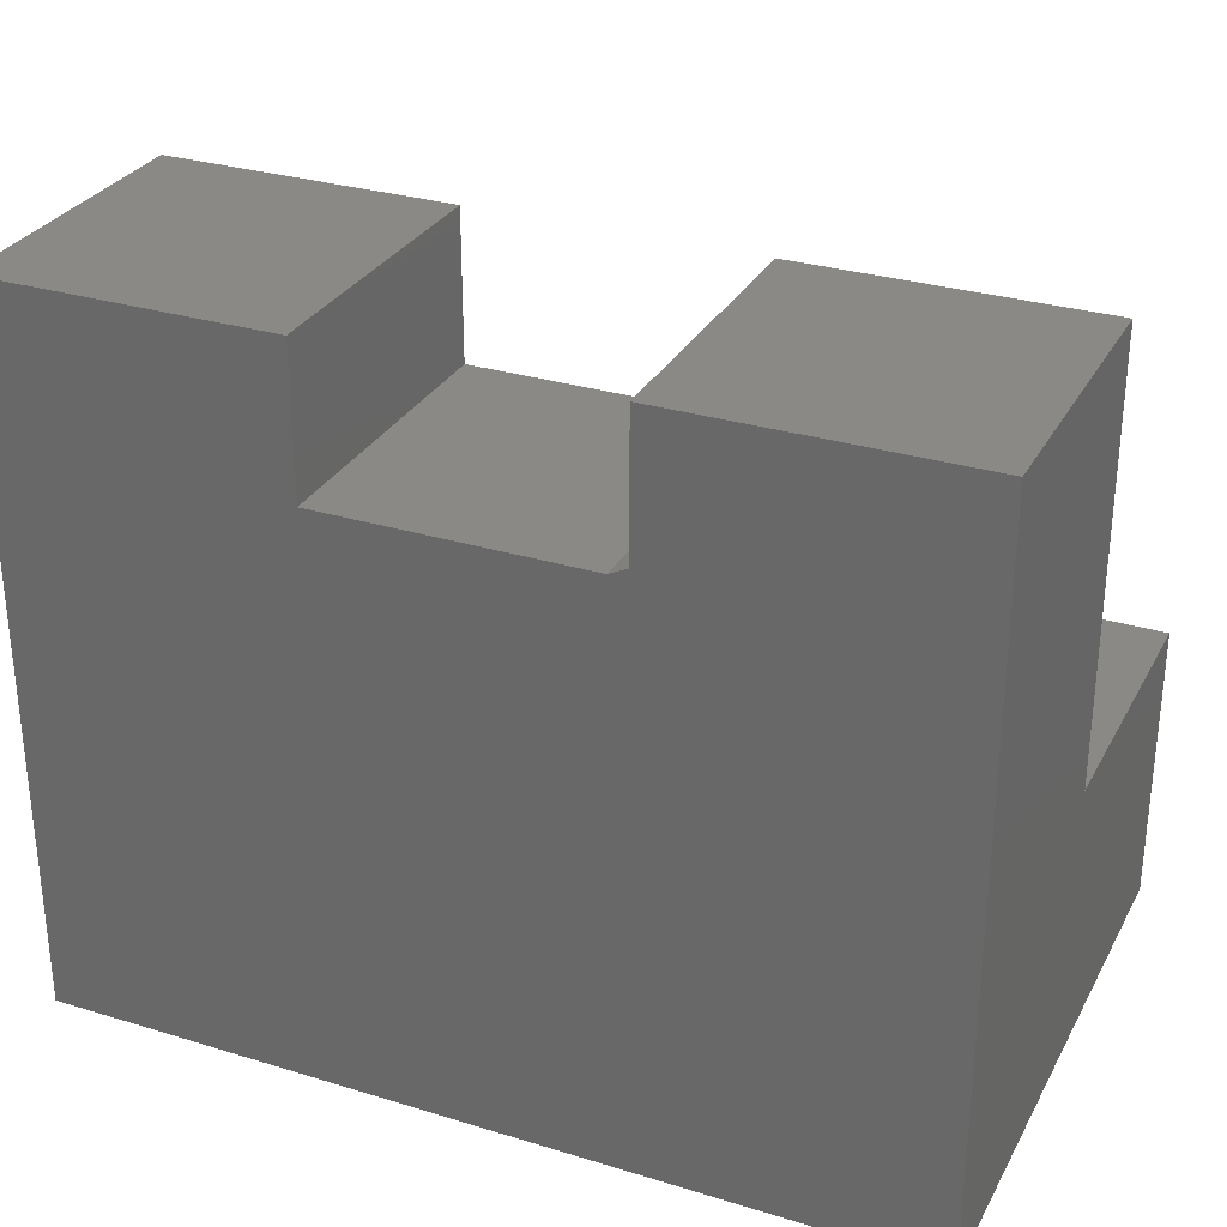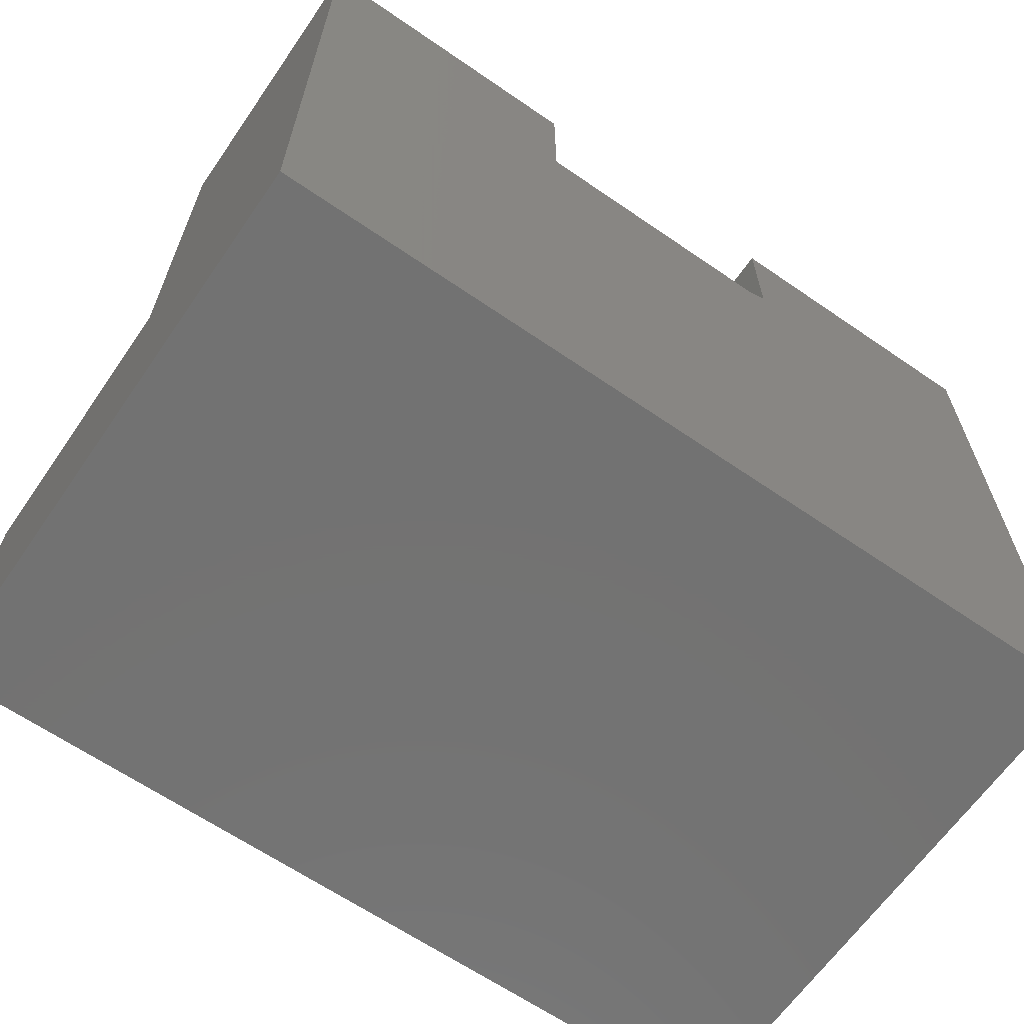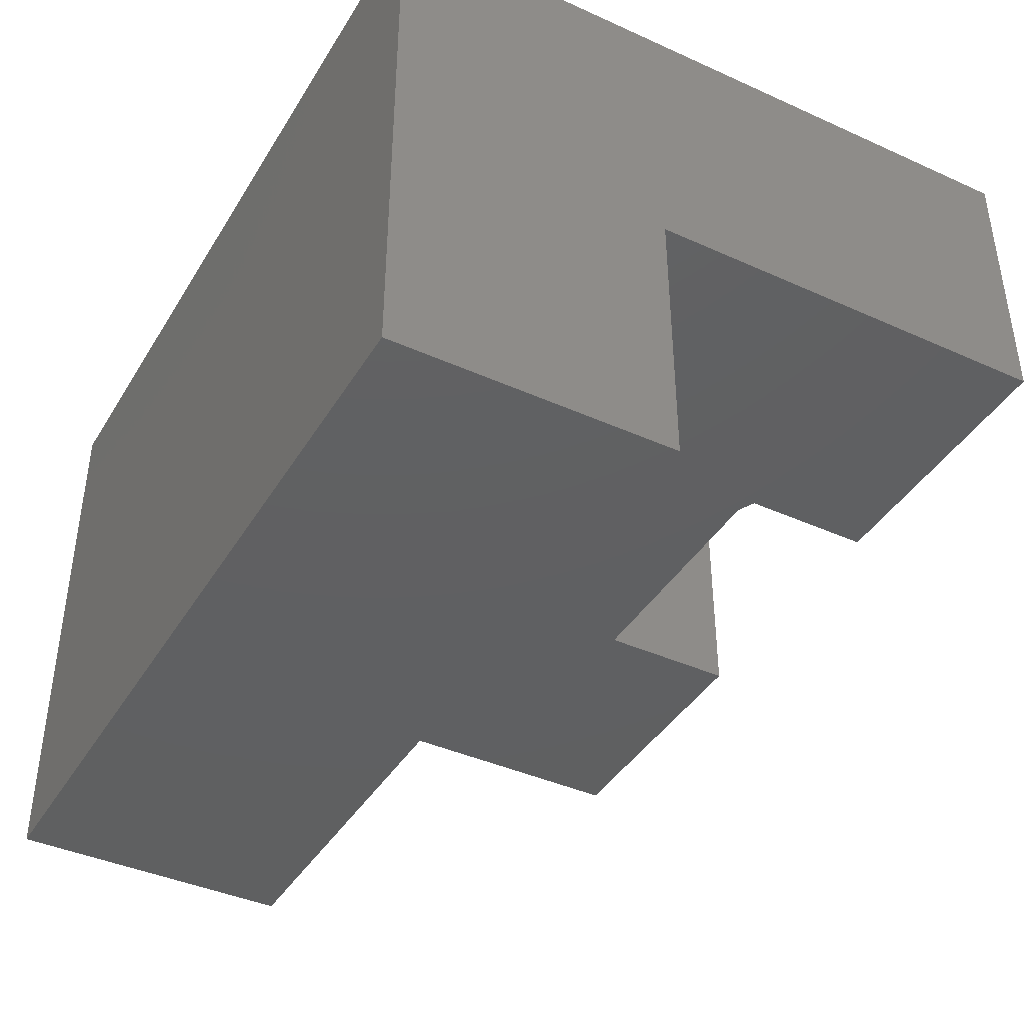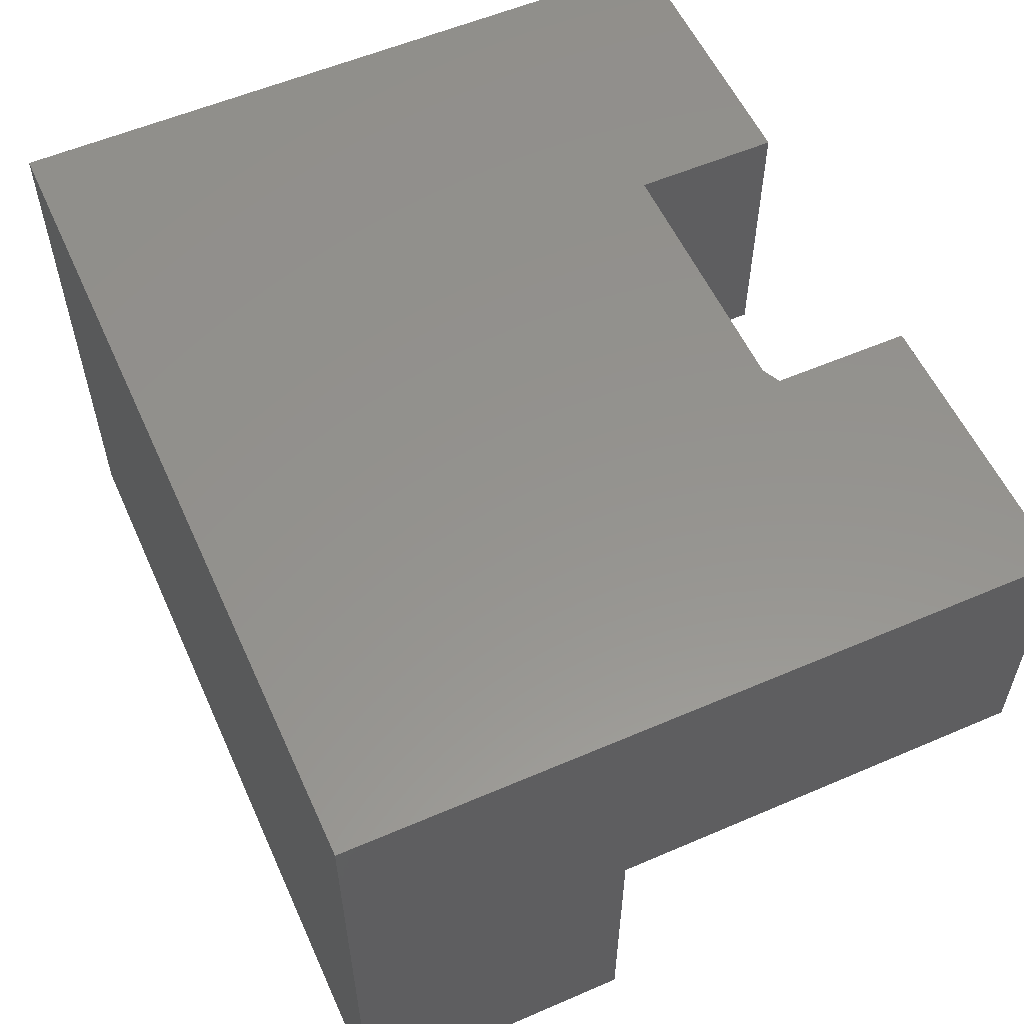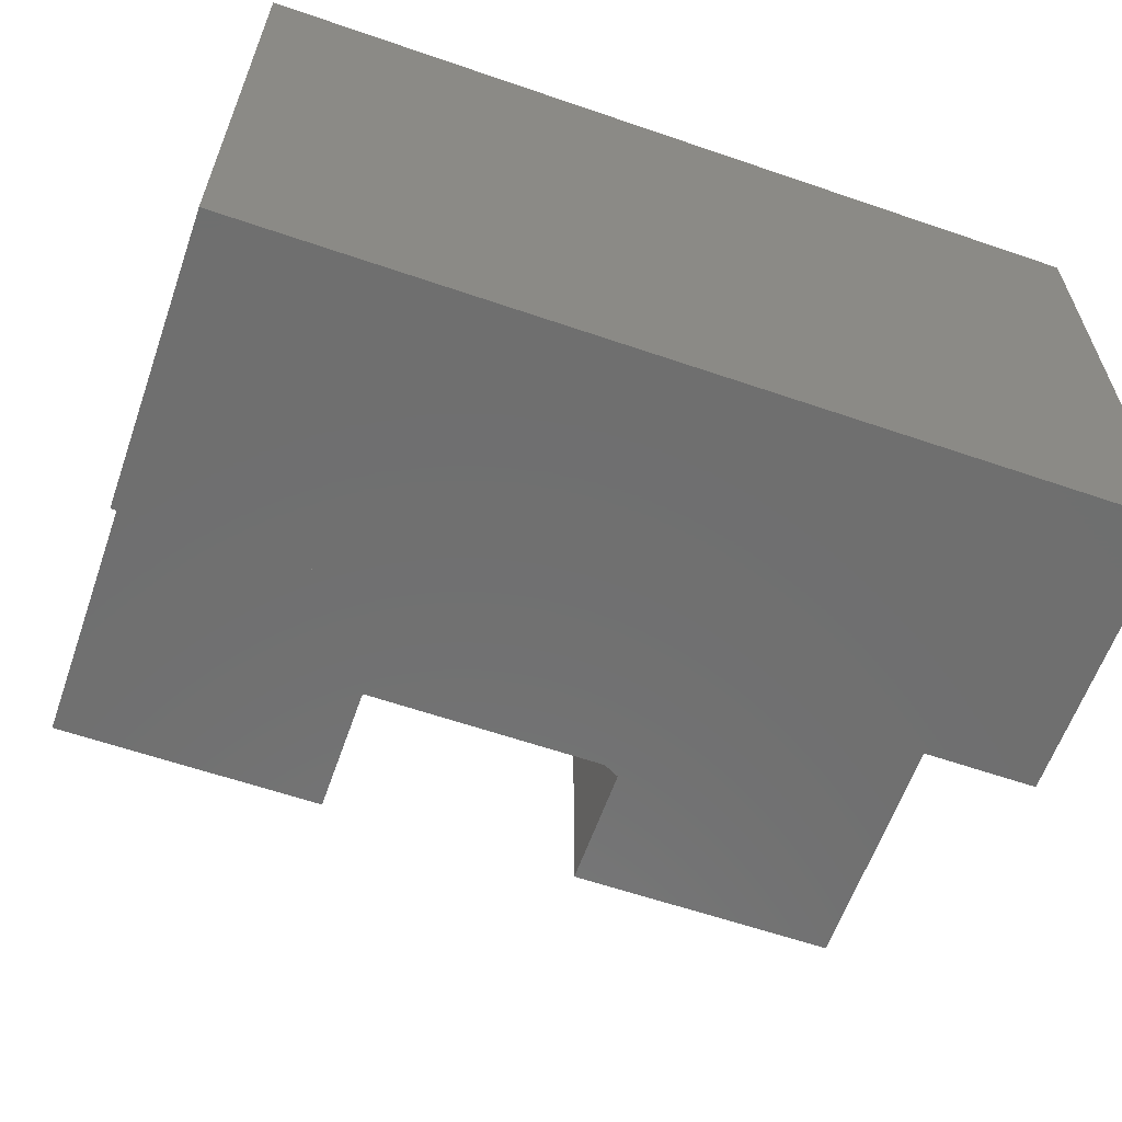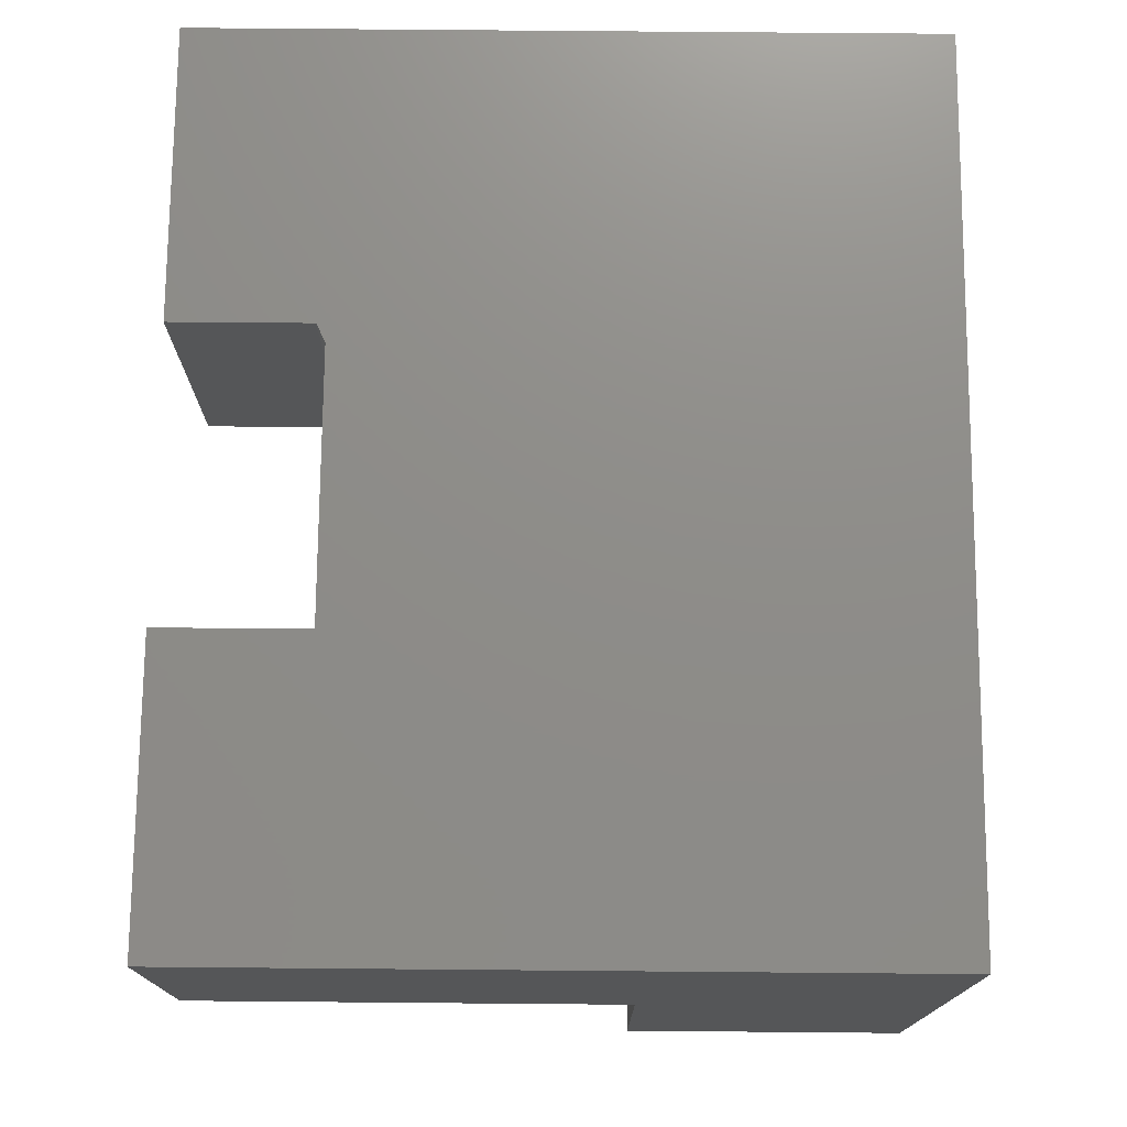
<metadata>
{"format":"stl","ext":"stl","renderer":"f3d","projection":"perspective","resolution":1024,"background":"white","views":[{"elev":29.9,"azim":-156.0,"up":"+Z"},{"elev":-64.5,"azim":145.3,"up":"+Z"},{"elev":-40.9,"azim":-118.8,"up":"+Y"},{"elev":56.5,"azim":-114.2,"up":"+Y"},{"elev":-61.1,"azim":160.7,"up":"+Y"},{"elev":74.4,"azim":90.5,"up":"+Y"}]}
</metadata>
<code>
# stl→obj: 22 verts, 40 faces
v 0 -0.2513 0.6237
v 0.2526 -0.2513 0.5052
v 0.2526 -0.2513 0.6237
v 0 -0.2513 0.25
v 0.75 -0.2513 0.25
v 0.4974 -0.2513 0.4974
v 0.2683 -0.2513 0.4974
v 0.75 -0.2513 0.6237
v 0.4974 -0.2513 0.6237
v 0.75 0 0.6237
v 0.75 0 -4.592e-17
v 0.75 -0.5 -4.592e-17
v 0.75 -0.5 0.25
v 0.4974 0 0.6237
v 0.4974 0 0.4974
v 0.2526 0 0.6237
v 3.819e-17 0 0.6237
v 0 -0.5 0
v 1.531e-17 -0.5 0.25
v 0 0 0
v 0.2683 0 0.4974
v 0.2526 0 0.5052
f 1 2 3
f 4 5 6
f 4 6 7
f 4 7 2
f 4 2 1
f 5 8 6
f 6 8 9
f 10 8 11
f 11 8 5
f 11 5 12
f 12 5 13
f 8 10 9
f 9 10 14
f 14 15 9
f 9 15 6
f 3 16 1
f 1 16 17
f 18 19 20
f 20 19 4
f 20 4 17
f 17 4 1
f 18 12 19
f 19 12 13
f 15 21 6
f 6 21 7
f 22 16 2
f 2 16 3
f 21 22 7
f 7 22 2
f 13 5 19
f 19 5 4
f 20 17 16
f 20 16 22
f 20 22 21
f 10 11 14
f 14 11 15
f 11 20 15
f 15 20 21
f 18 20 12
f 12 20 11

</code>
